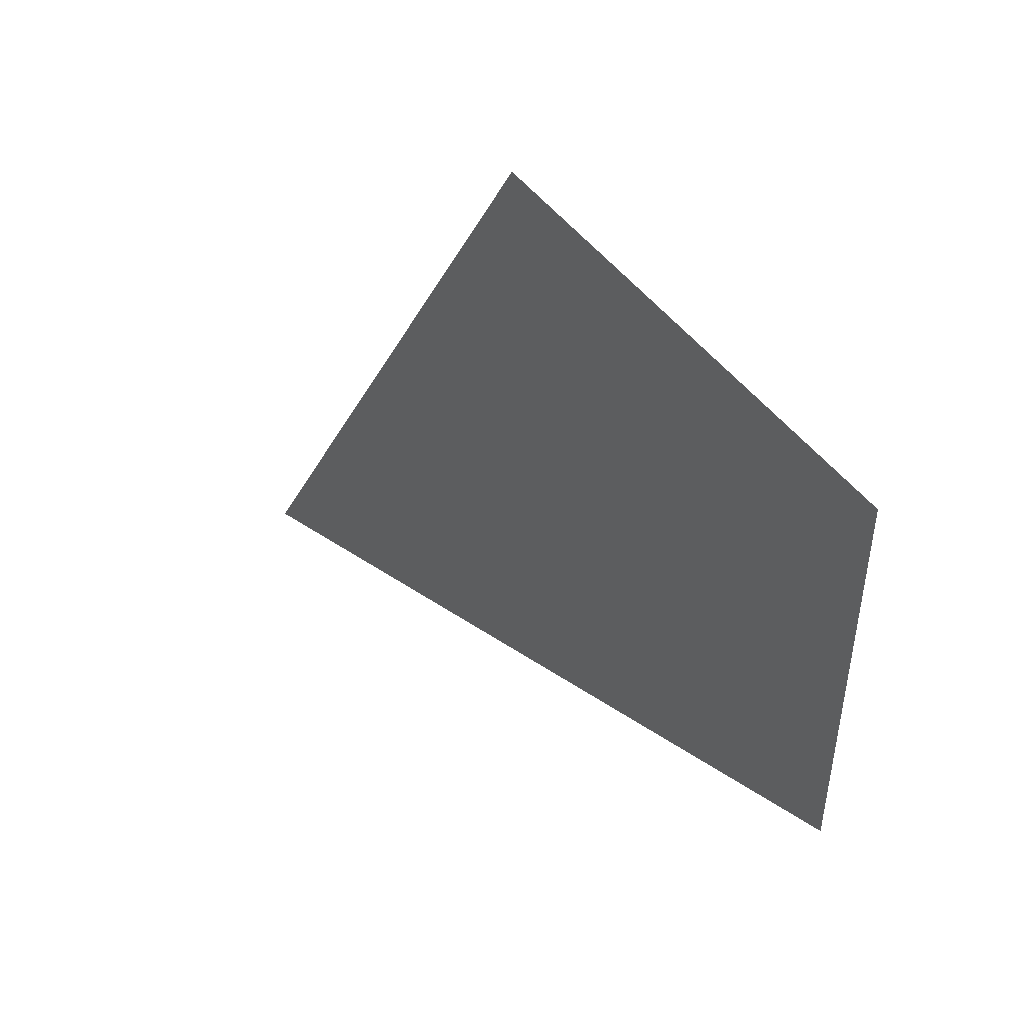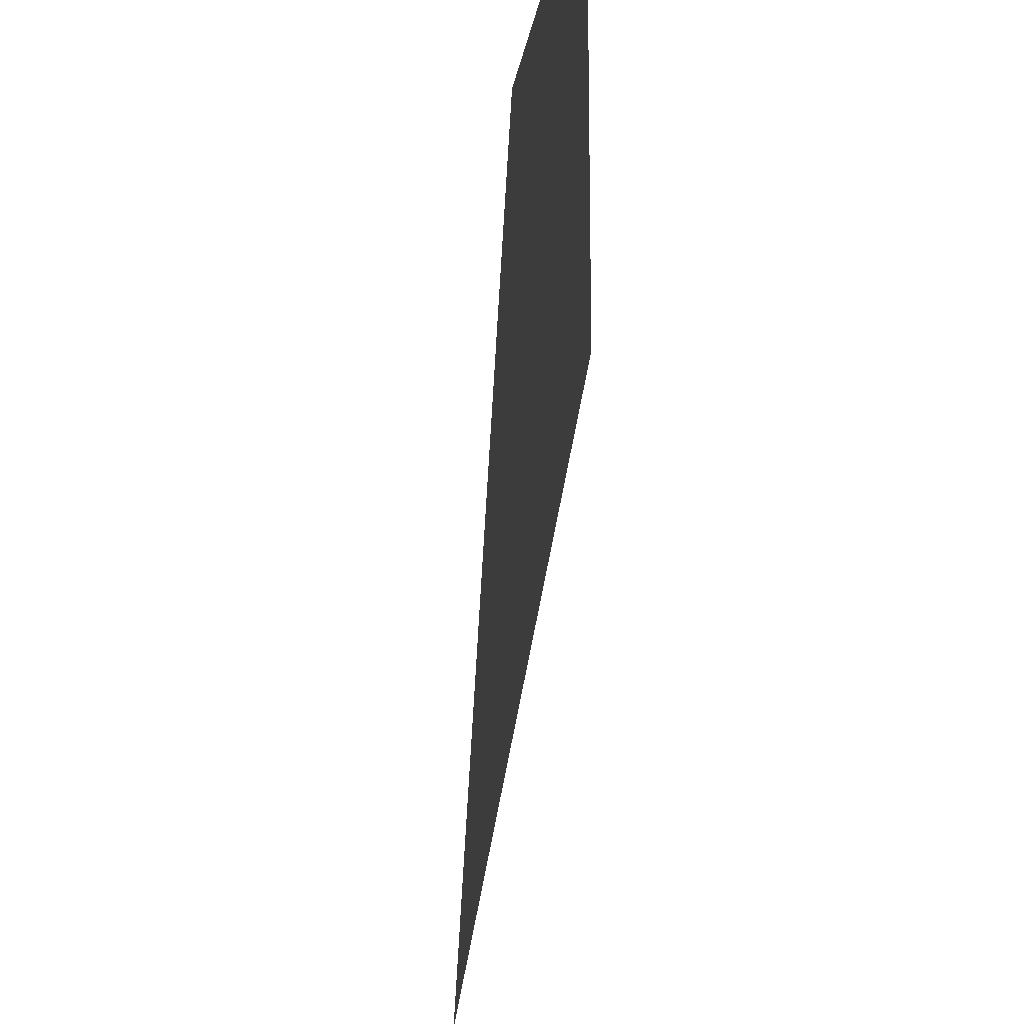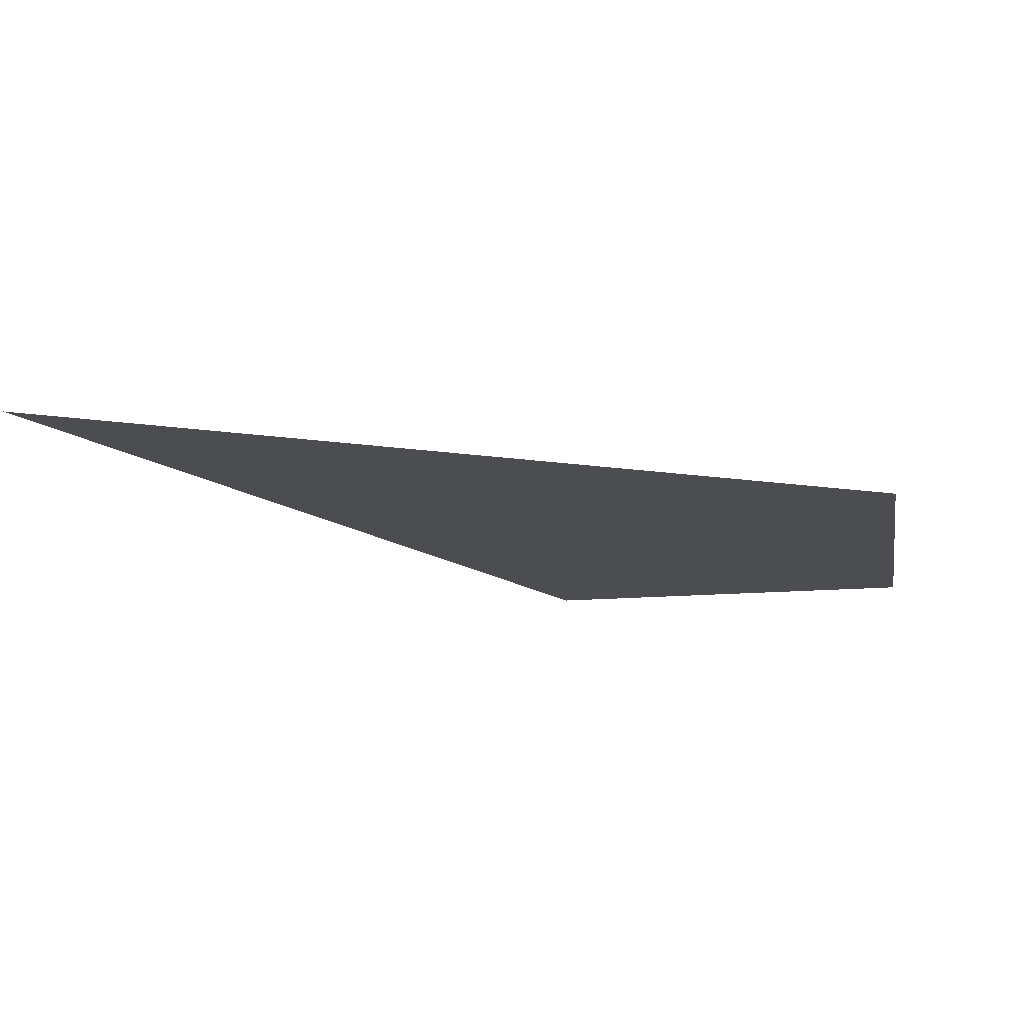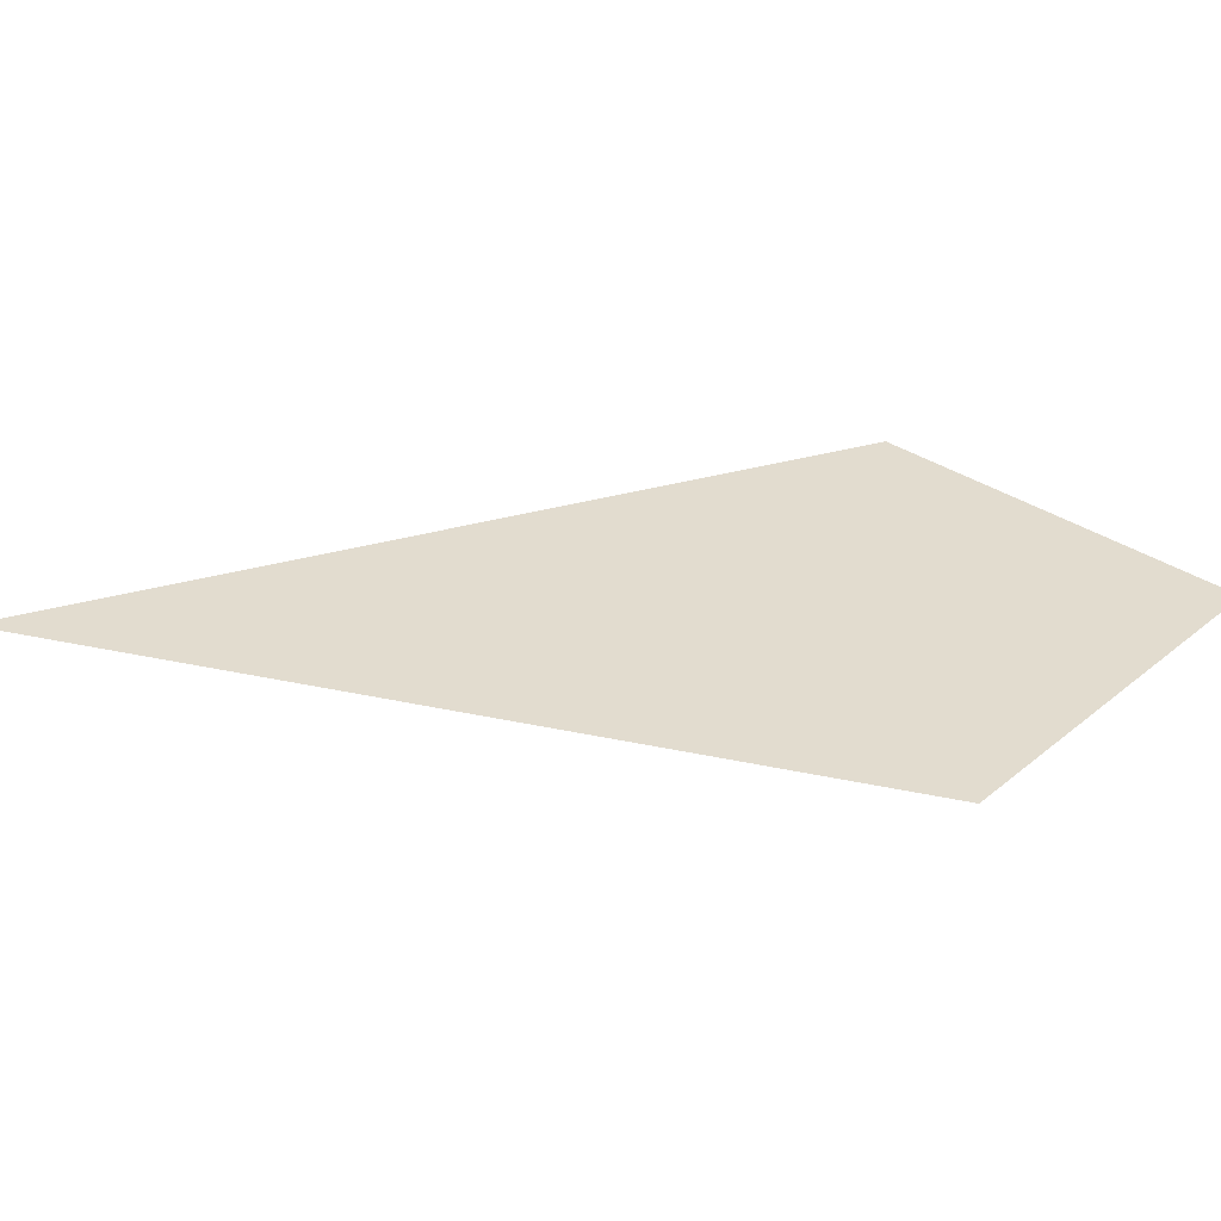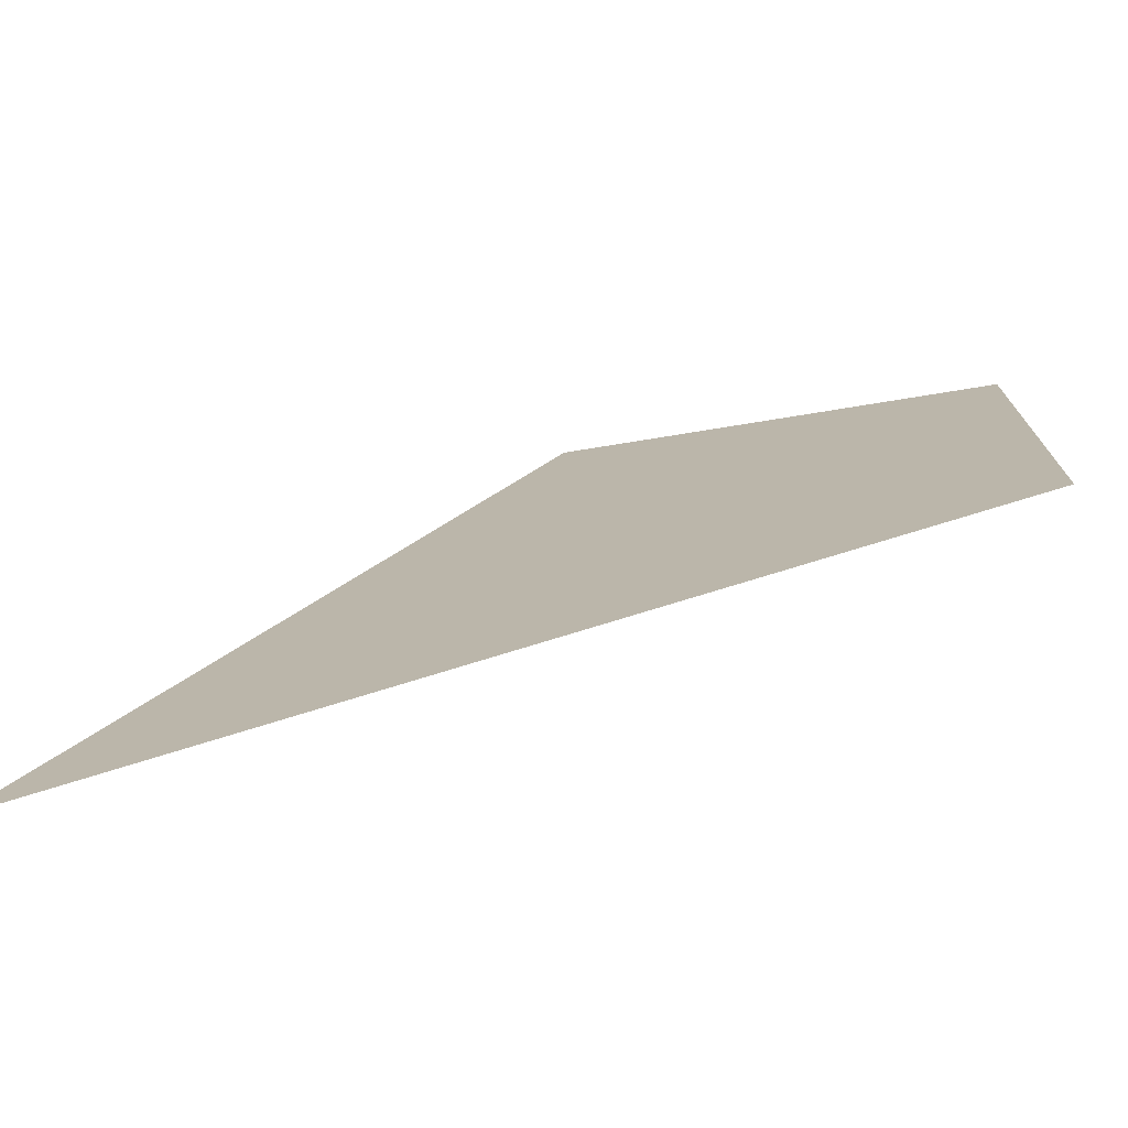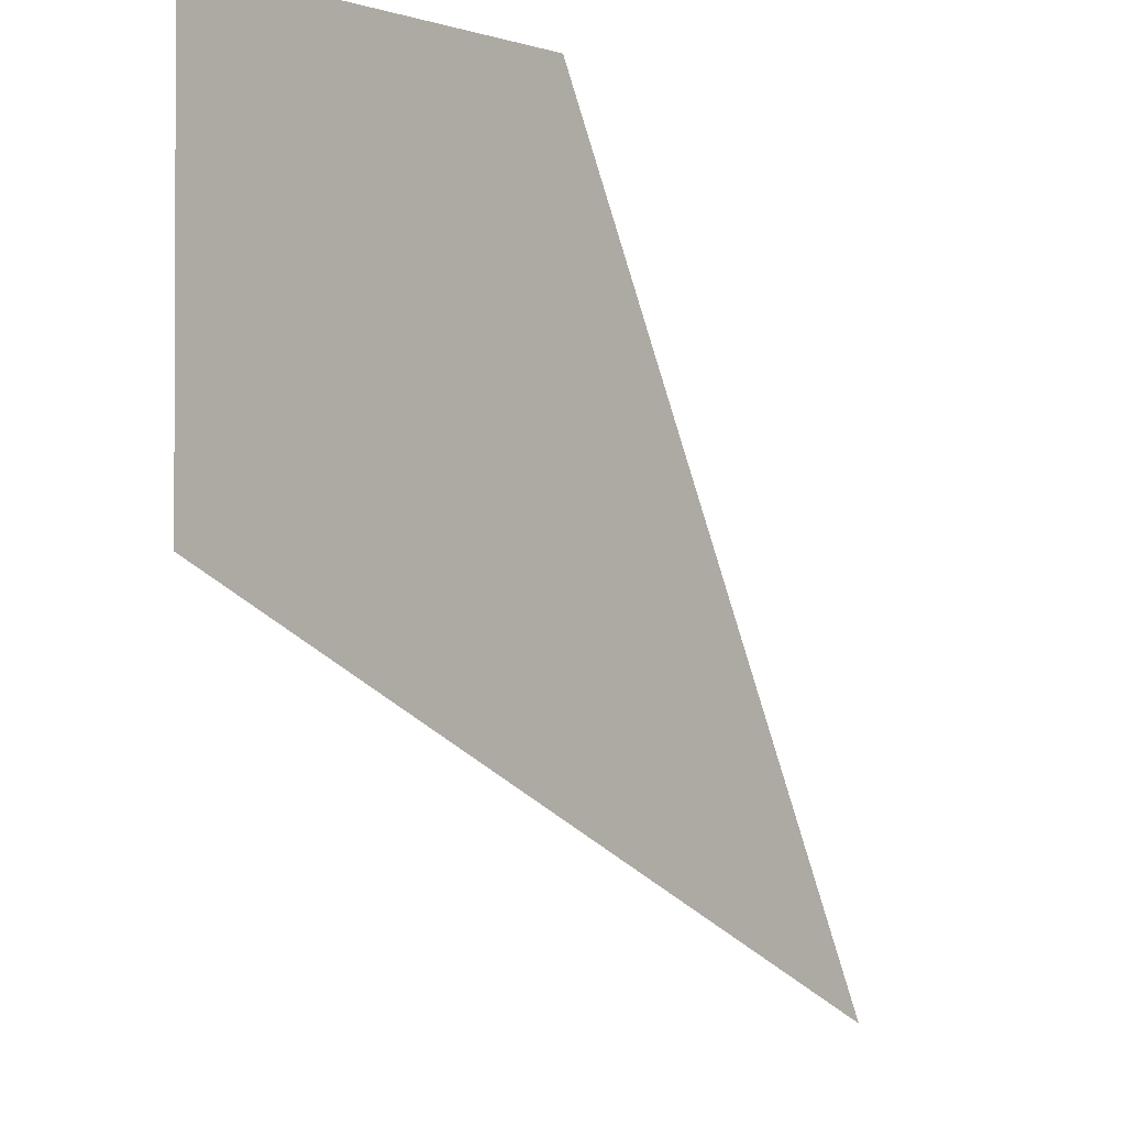
<metadata>
{"format":"obj","ext":"obj","renderer":"f3d","projection":"perspective","resolution":1024,"background":"white","views":[{"elev":51.2,"azim":53.0,"up":"+Z"},{"elev":-16.8,"azim":81.9,"up":"+Z"},{"elev":-16.2,"azim":-80.3,"up":"+Y"},{"elev":34.6,"azim":-47.3,"up":"+Y"},{"elev":-75.2,"azim":9.2,"up":"+Z"},{"elev":-1.5,"azim":130.9,"up":"+Z"}]}
</metadata>
<code>
v  -32 0 -32
v  0 0 32
v  32 0 32
v  32 0 0
g Plane005
f 1 2 3 4

</code>
